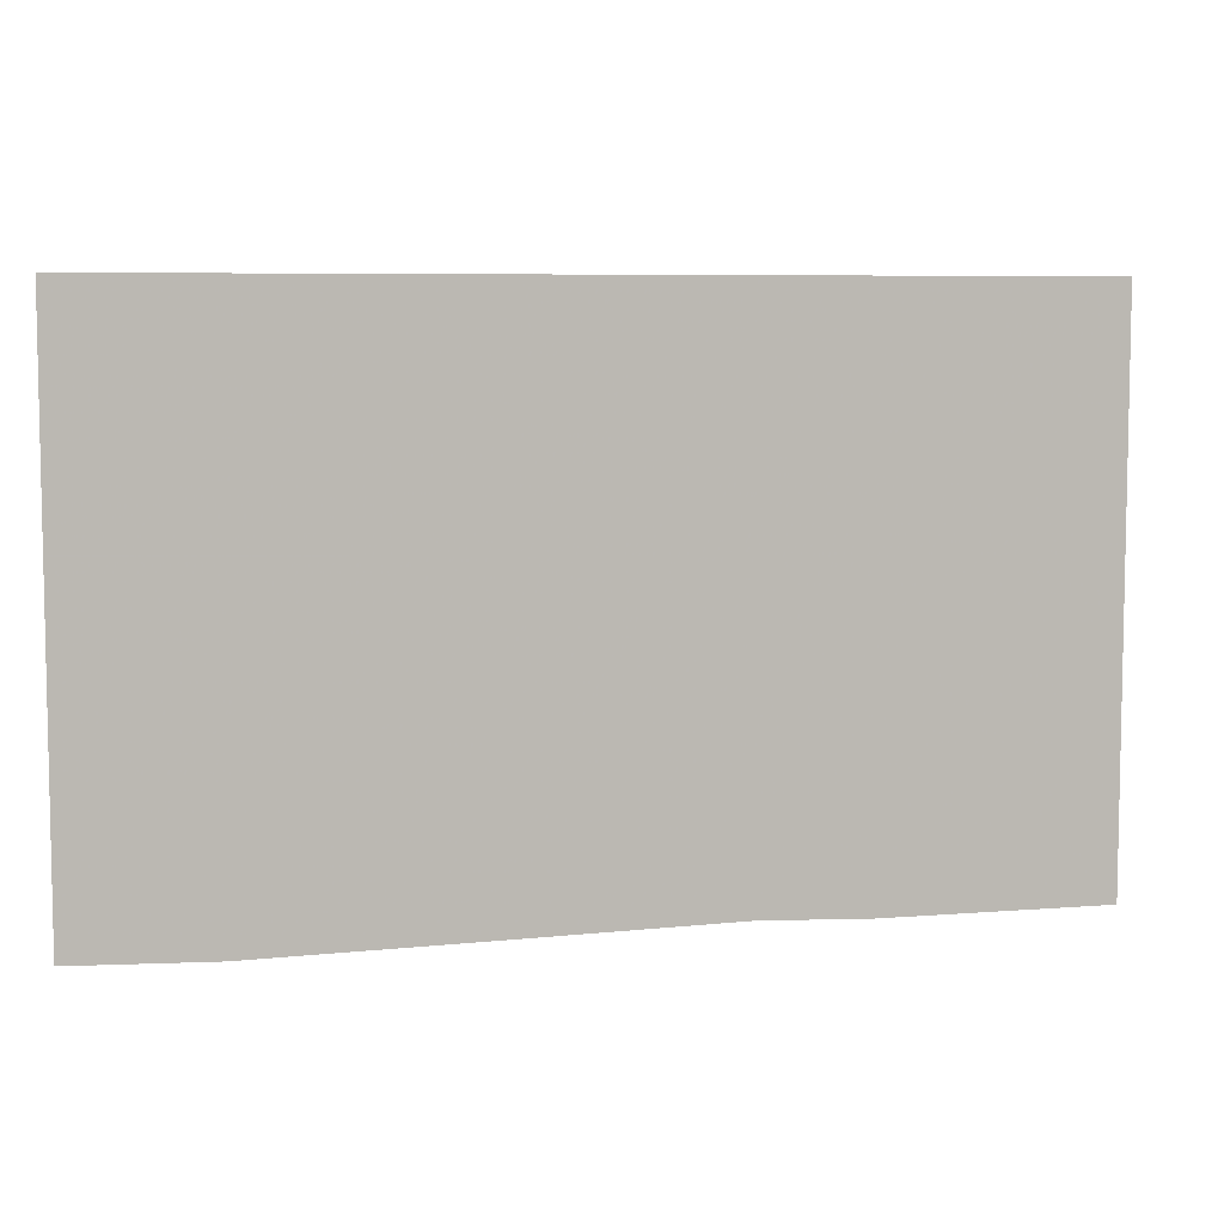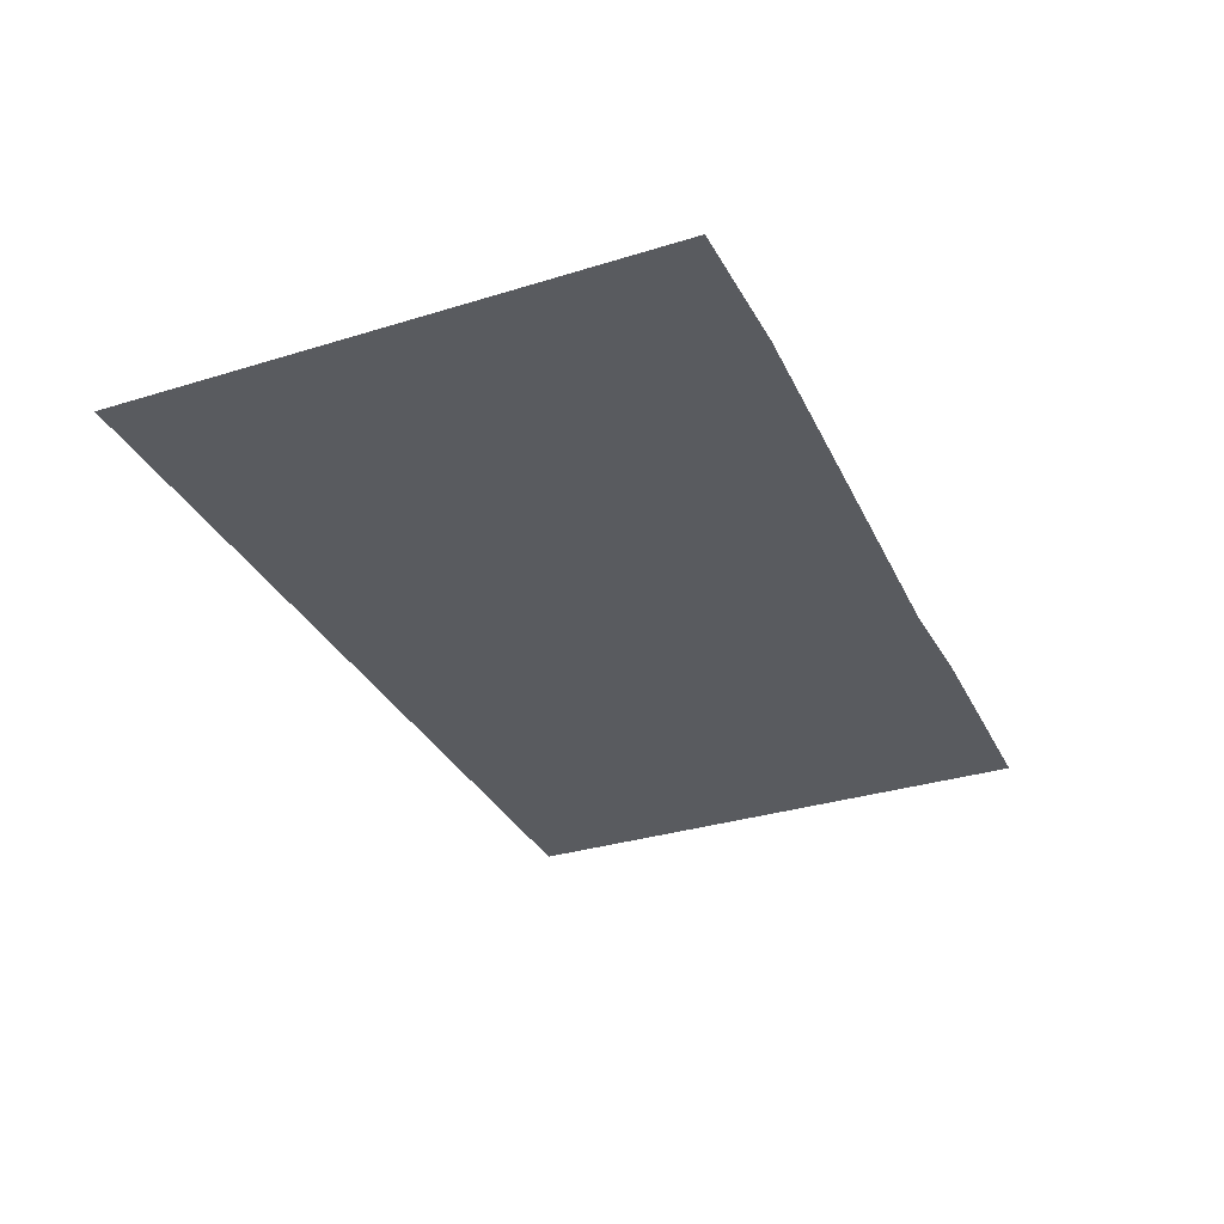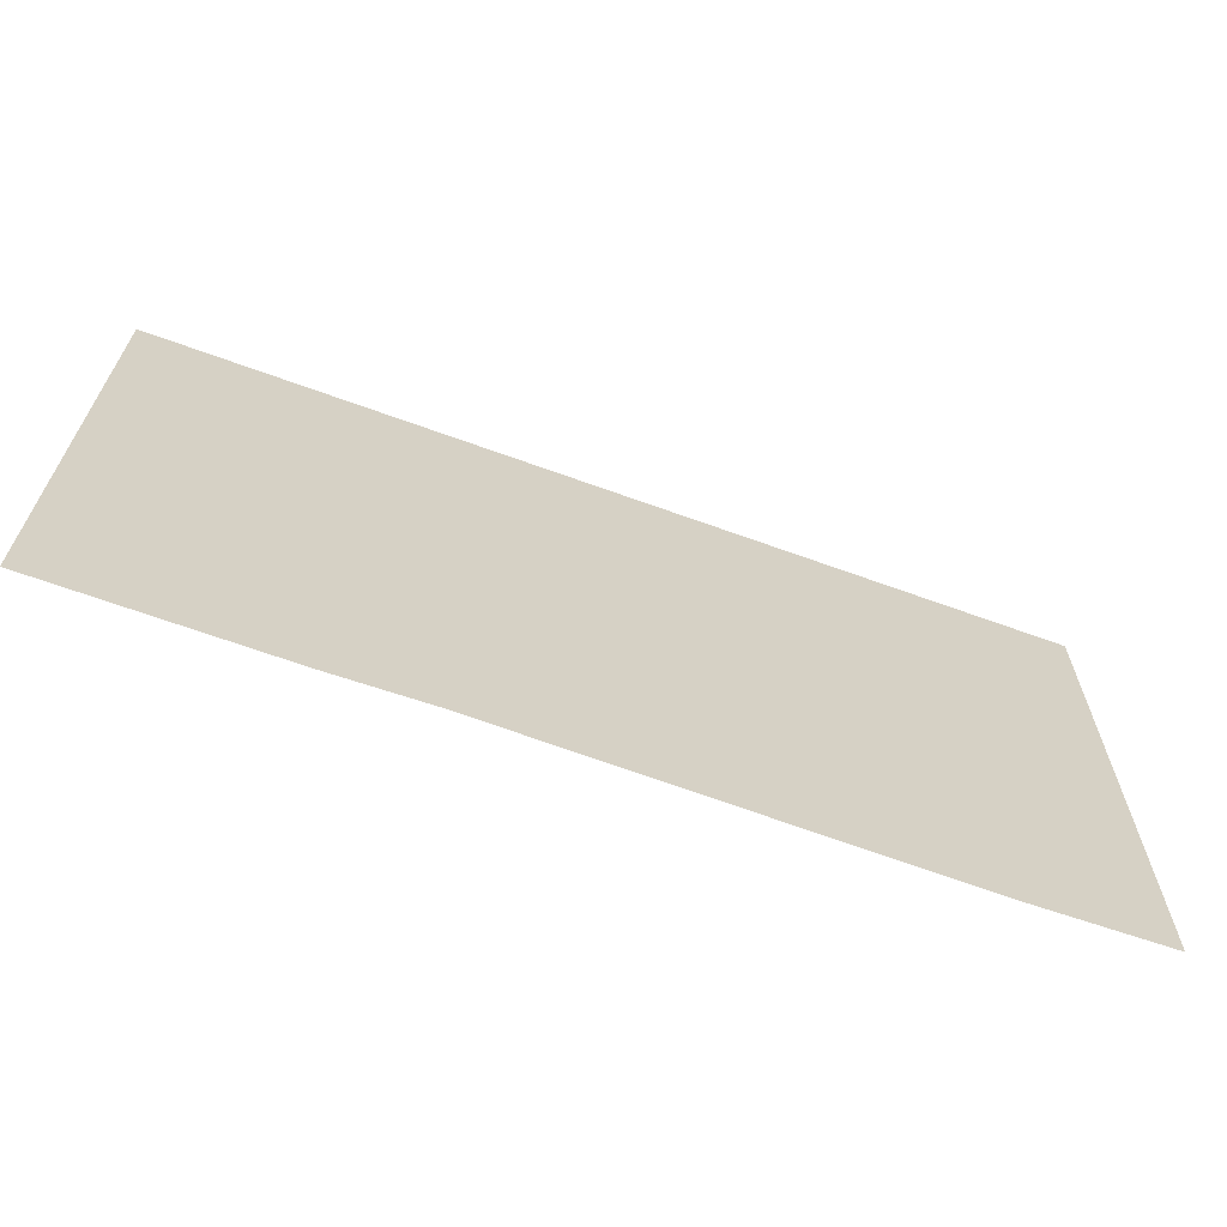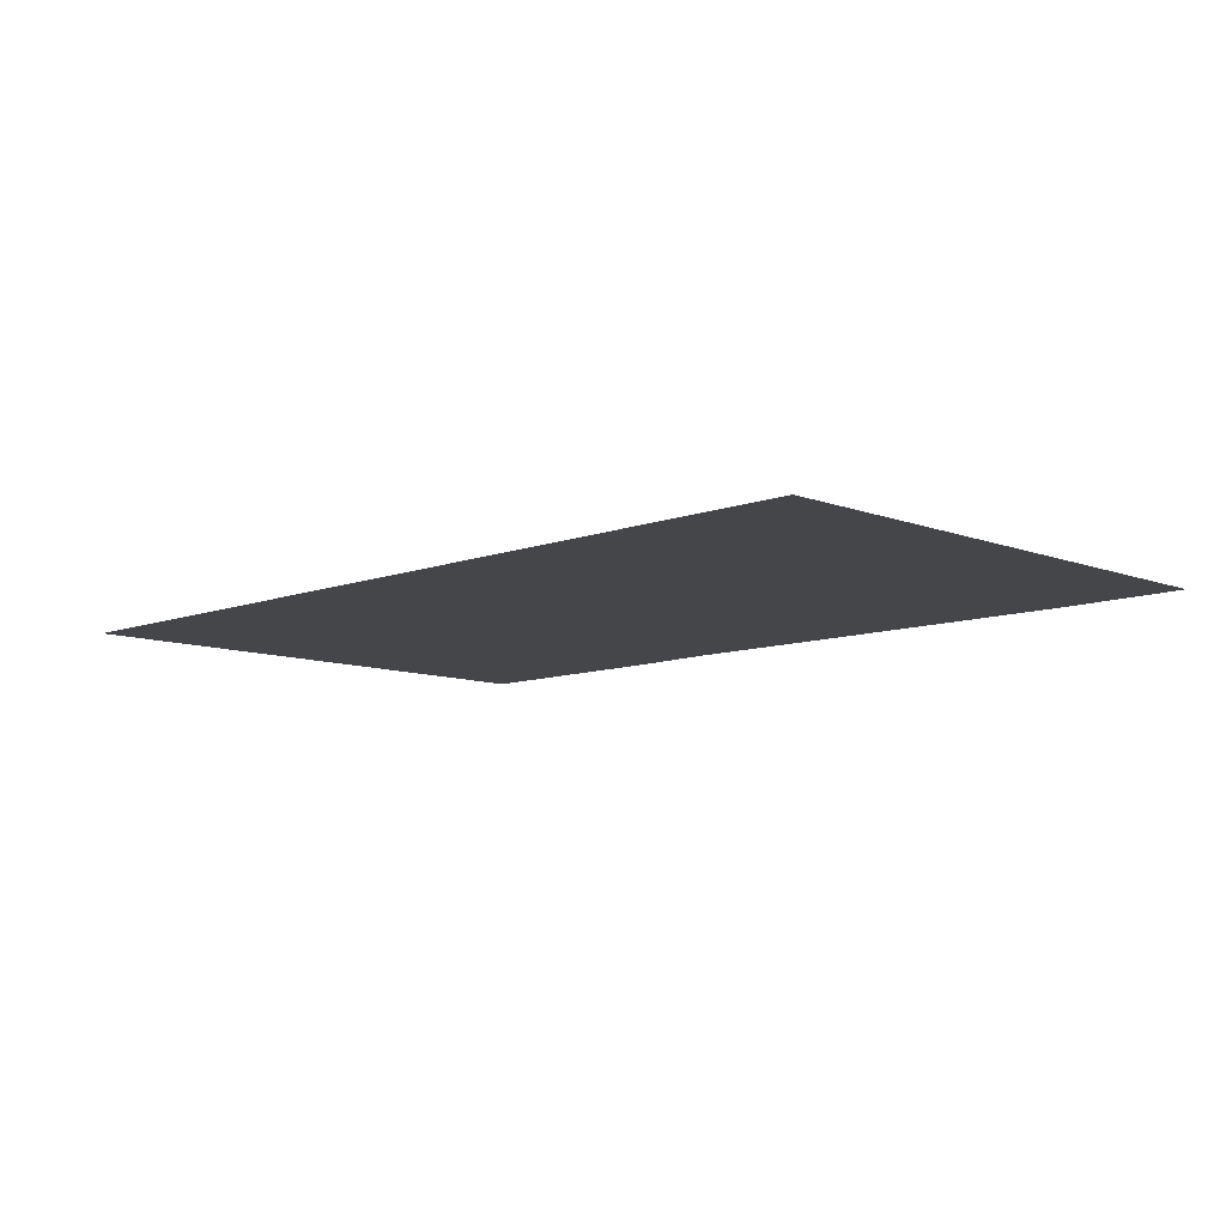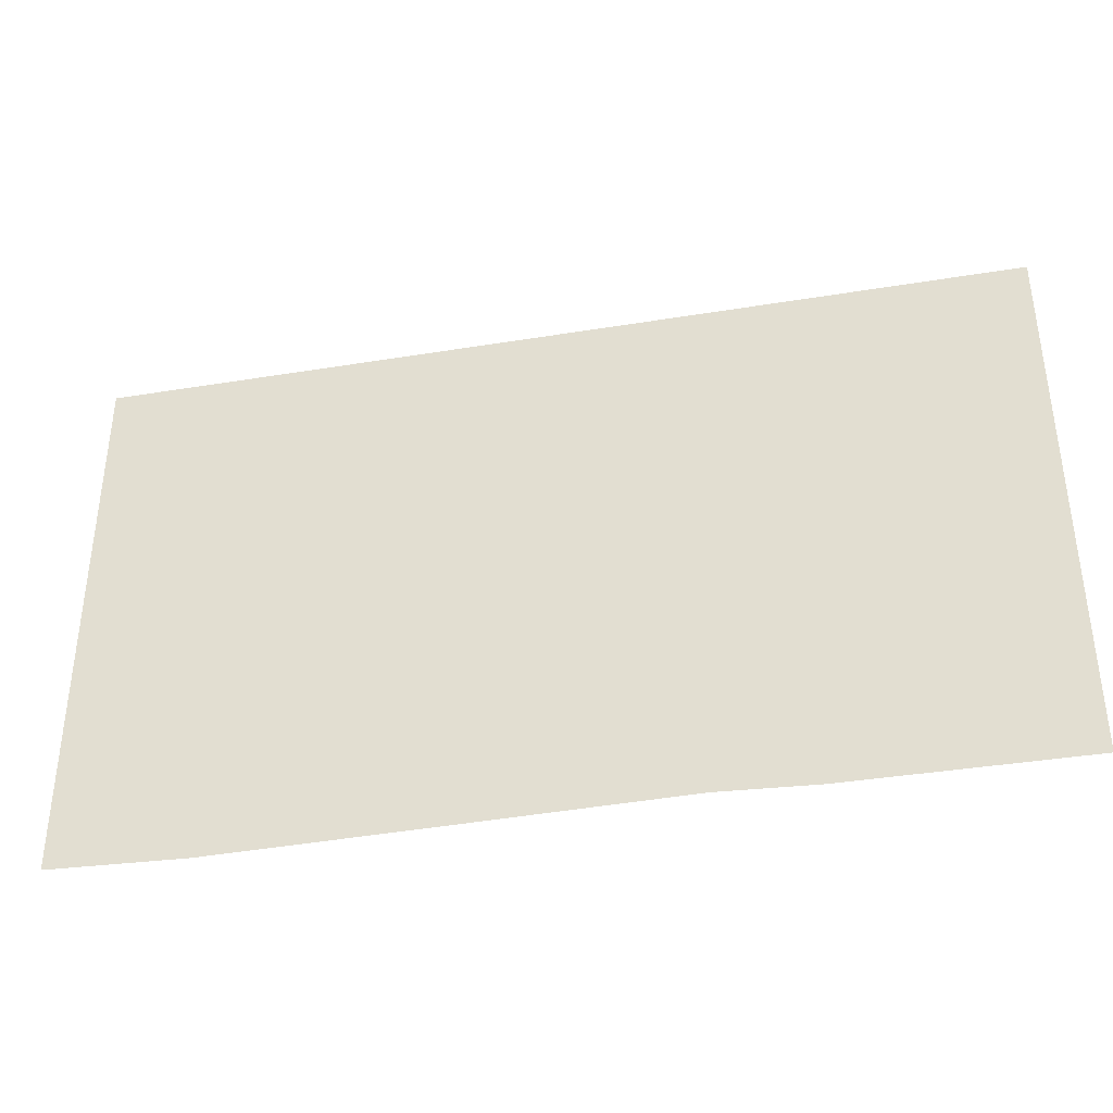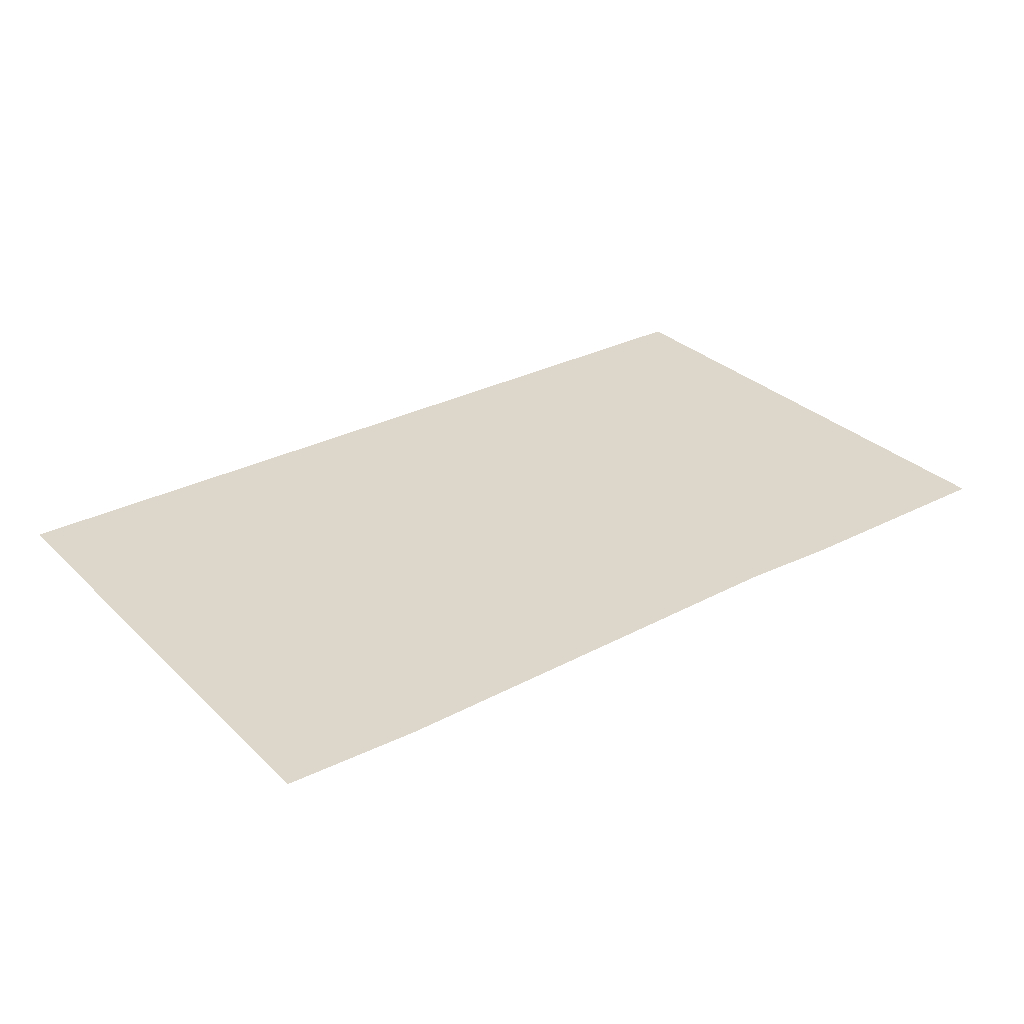
<metadata>
{"format":"obj","ext":"obj","renderer":"f3d","projection":"perspective","resolution":1024,"background":"white","views":[{"elev":6.8,"azim":-13.3,"up":"+Y"},{"elev":-32.7,"azim":-66.8,"up":"+Z"},{"elev":-66.0,"azim":159.9,"up":"+Y"},{"elev":-9.5,"azim":-135.2,"up":"+Z"},{"elev":-37.9,"azim":11.8,"up":"+Y"},{"elev":30.4,"azim":-36.6,"up":"+Z"}]}
</metadata>
<code>
v 1.039 -0.04688 0
v 1.484 -0.6484 0
v 1.219 -0.9688 0
v 0.8828 -0.2578 0
v 0.3359 0.2109 0
v 0.5078 0.4297 0
v 2.5 0.1016 0
v 2.5 -0.4141 0
v 2.5 -0.9141 0
v 1.414 -1.07 0
v 1.234 -1.5 0
v 0.7031 -1.477 0
v 0.6953 -0.9375 0
v 0.08594 -0.2109 0
v -0.2891 0.2969 0
v -0.1172 0.8672 0
v 0.2109 0.8359 0
v 2.5 0.6172 0
v -0.3984 1.5 0
v 2.5 1.5 0
v 2.5 1.125 0
v -0.4297 0.8594 0
v -0.9922 1.5 0
v -1.312 0.8359 0
v -1.344 1.5 0
v -2.5 1 0
v -2.5 1.5 0
v -0.7734 -0.7812 0
v -0.8125 -0.1406 0
v -0.9062 0.3594 0
v -2.5 0.3984 0
v -0.4766 -1.5 0
v -1.75 -1.523 0
v -2.5 -0.7891 0
v -2.5 -0.125 0
v -2.5 -1.5 0
v 2.5 -1.188 0
v -0.6016 0.75 0
v -0.8594 0.9531 0
v -0.5078 0.8672 0
v -0.2812 0.6406 0
v -0.3672 0.4844 0
v -0.2188 0.2656 0
v -0.3203 0.1406 0
v -0.1016 0.01562 0
v -0.1875 -0.07031 0
v 0.02344 -0.3203 0
v -0.6719 -0.2891 0
v -0.9688 -0.07031 0
v -0.6641 -0.1641 0
v -0.4375 -0.3906 0
v -0.5234 -0.4844 0
v -0.375 -0.7656 0
v -0.4766 -0.8906 0
v -0.2578 -1.016 0
v -0.3438 -1.102 0
v -0.1328 -1.352 0
v -1.586 -0.375 0
v -2.391 -0.1719 0
v -1.492 -0.2578 0
v -1.266 -0.4844 0
v -1.352 -0.6406 0
v -1.203 -0.8594 0
v -1.305 -0.9844 0
v -1.086 -1.109 0
v -1.172 -1.195 0
v -0.9609 -1.445 0
v 0.6797 -0.4609 0
v 0.4219 -0.2578 0
v 0.7734 -0.3438 0
v 1 -0.5703 0
v 0.8984 -0.6641 0
v 1.031 -0.8594 0
v 0.9297 -0.9844 0
v 1.062 -1.211 0
v 0.9766 -1.297 0
v 1.109 -1.5 0
v -2.055 1.398 0
v -1.852 1.406 0
v -1.727 1.266 0
v -1.812 1.109 0
v -1.664 0.8906 0
v -1.766 0.7656 0
v -1.547 0.6406 0
v -1.633 0.5547 0
v -1.422 0.3047 0
v 2.312 -1.5 0
v 2.5 -1.5 0
f 1 2 3
f 1 3 4
f 1 4 5
f 1 5 6
f 2 10 3
f 3 10 11
f 5 16 6
f 6 16 17
f 16 19 17
f 38 39 40
f 38 40 41
f 38 41 42
f 42 41 43
f 42 43 44
f 44 43 45
f 44 45 46
f 46 45 47
f 48 49 50
f 48 50 51
f 48 51 52
f 52 51 53
f 52 53 54
f 54 53 55
f 54 55 56
f 56 55 57
f 58 59 60
f 58 60 61
f 58 61 62
f 62 61 63
f 62 63 64
f 64 63 65
f 64 65 66
f 66 65 67
f 68 69 70
f 68 70 71
f 68 71 72
f 72 71 73
f 72 73 74
f 74 73 75
f 74 75 76
f 76 75 77
f 78 79 80
f 78 80 81
f 81 80 82
f 81 82 83
f 83 82 84
f 83 84 85
f 85 84 86
f 1 6 7
f 1 7 8
f 1 8 2
f 2 8 9
f 2 9 10
f 6 17 18
f 6 18 7
f 17 19 20
f 17 20 21
f 17 21 18
f 37 11 9
f 9 11 10
f 37 87 11
f 3 11 12
f 3 12 13
f 3 13 4
f 4 13 14
f 4 14 5
f 5 14 15
f 5 15 16
f 16 15 22
f 16 22 19
f 19 22 23
f 23 22 24
f 23 24 25
f 25 24 26
f 25 26 27
f 14 13 28
f 14 28 29
f 14 29 15
f 15 29 30
f 15 30 22
f 22 30 24
f 24 30 31
f 24 31 26
f 13 12 32
f 13 32 28
f 28 32 33
f 28 33 34
f 28 34 29
f 29 34 35
f 29 35 30
f 30 35 31
f 33 36 34
f 87 37 88

</code>
